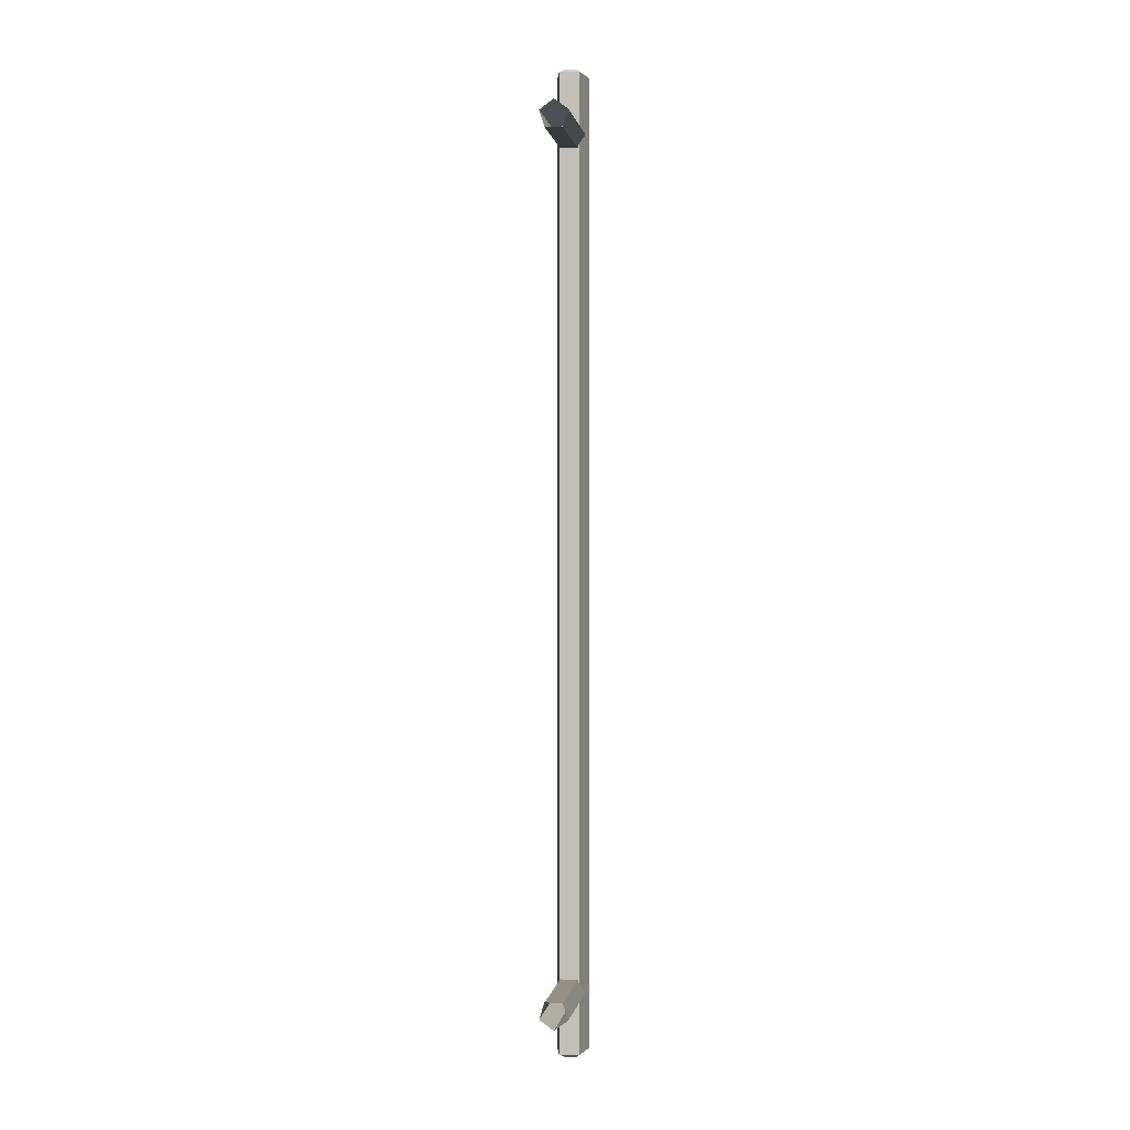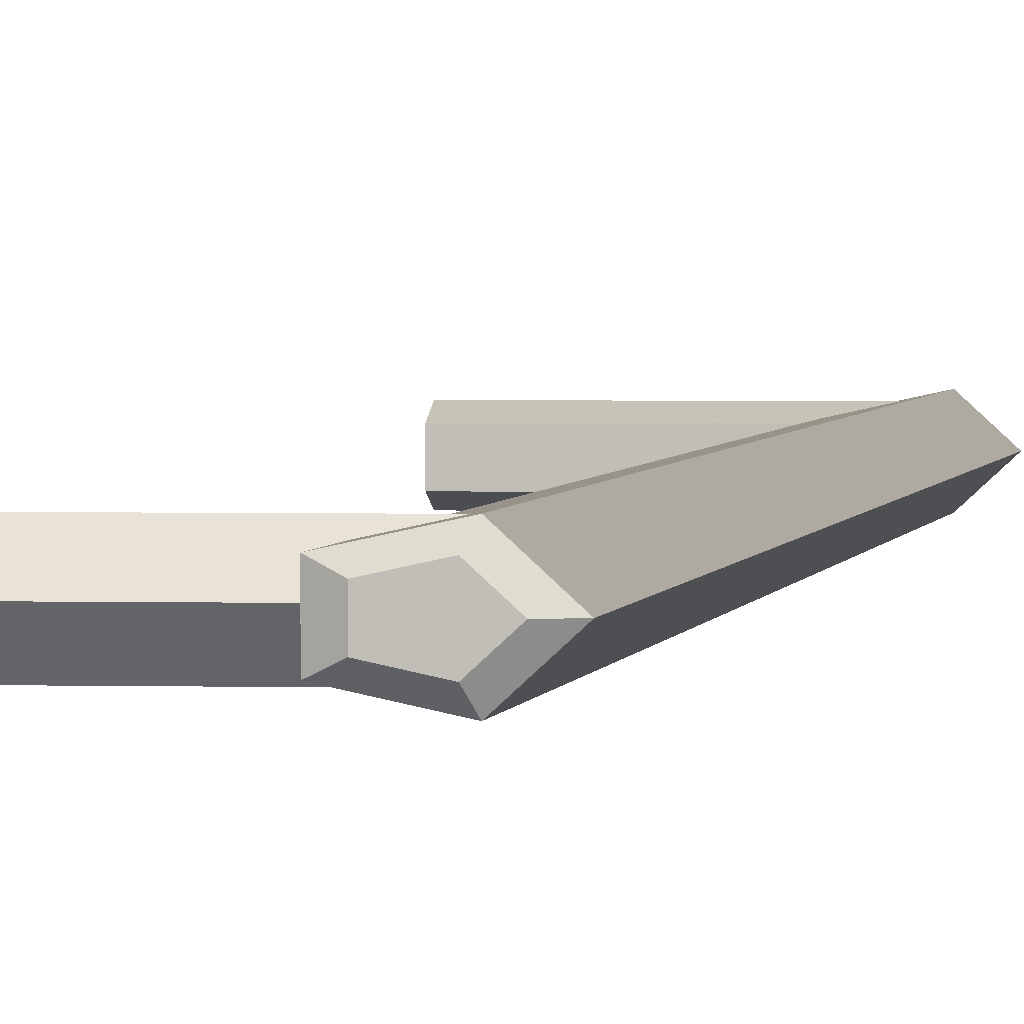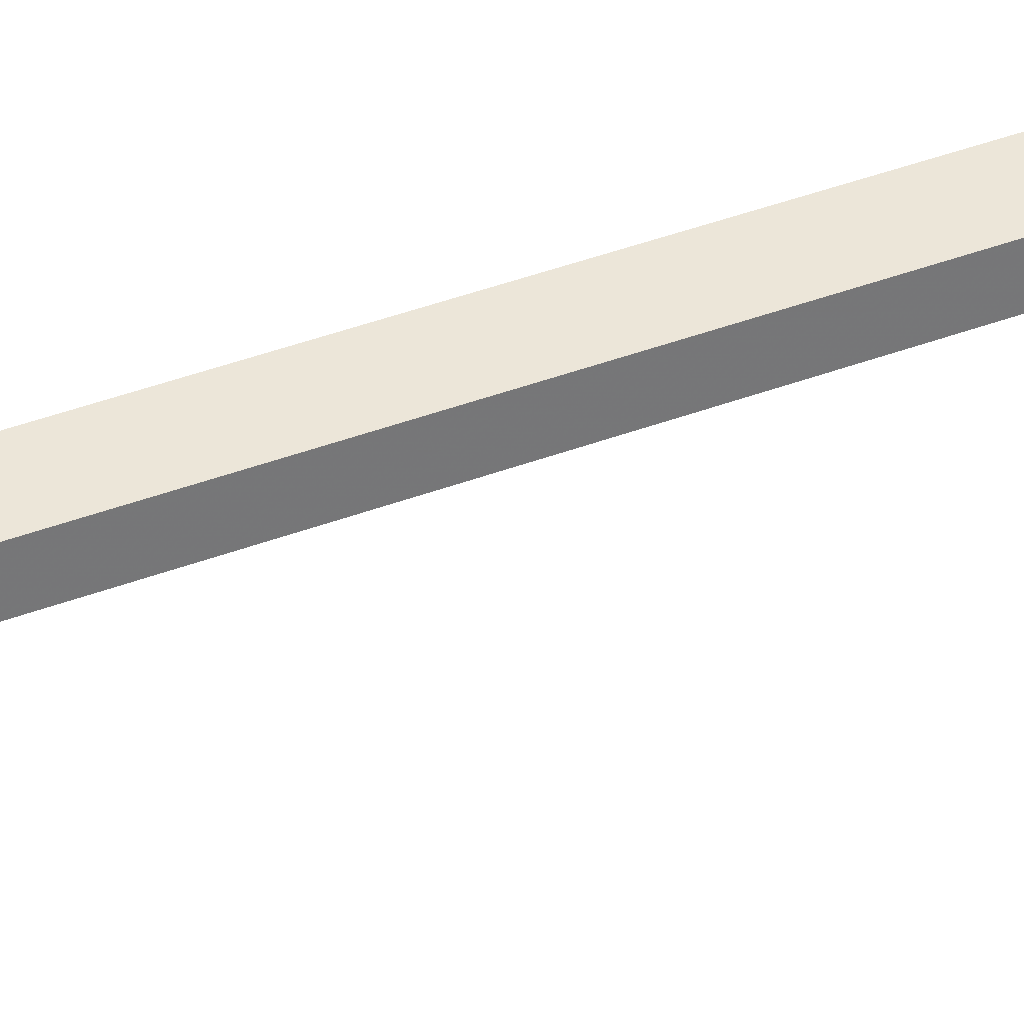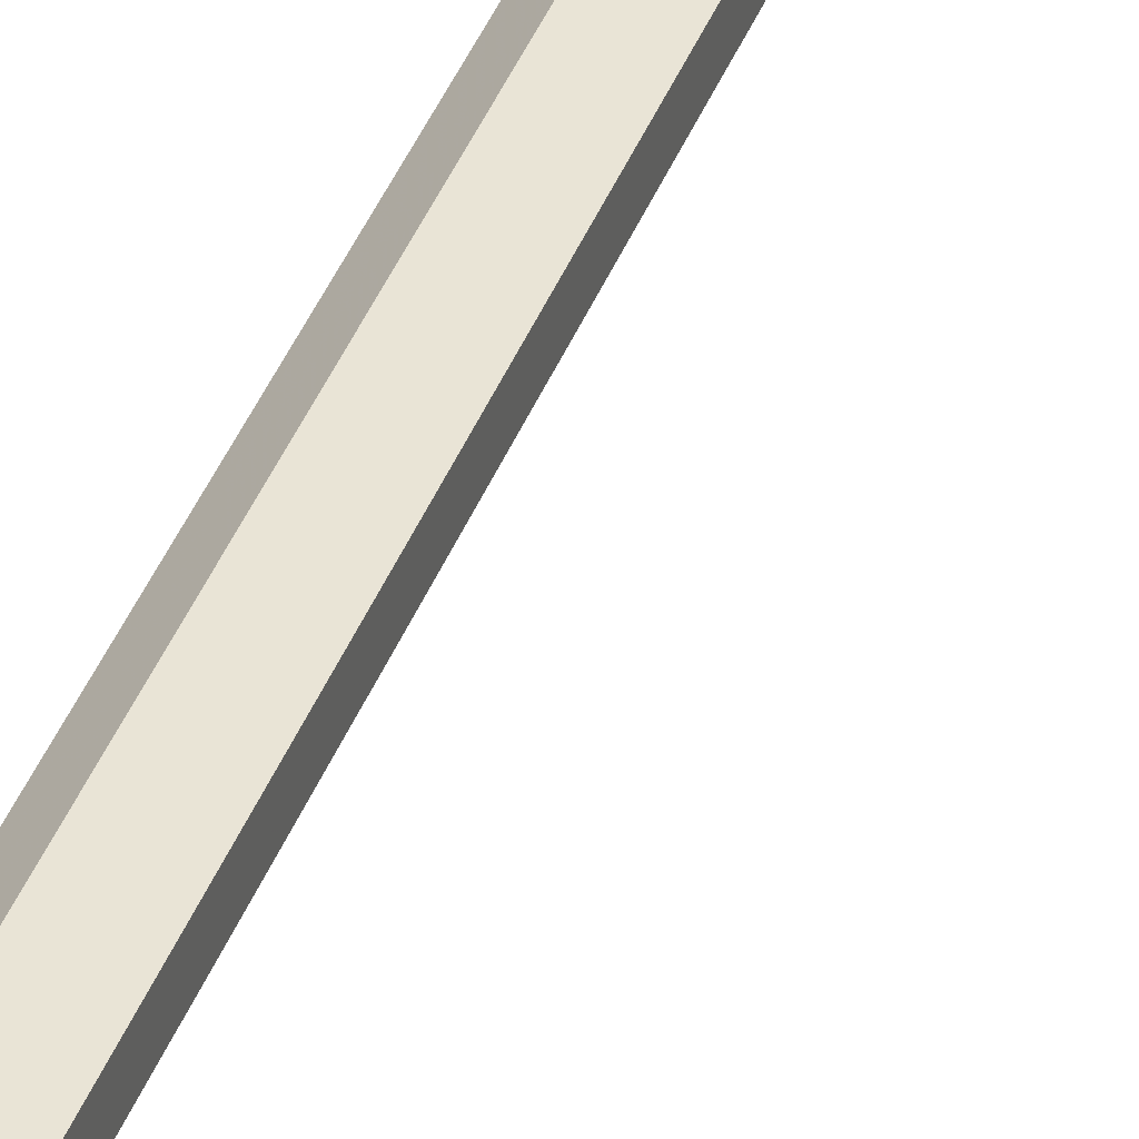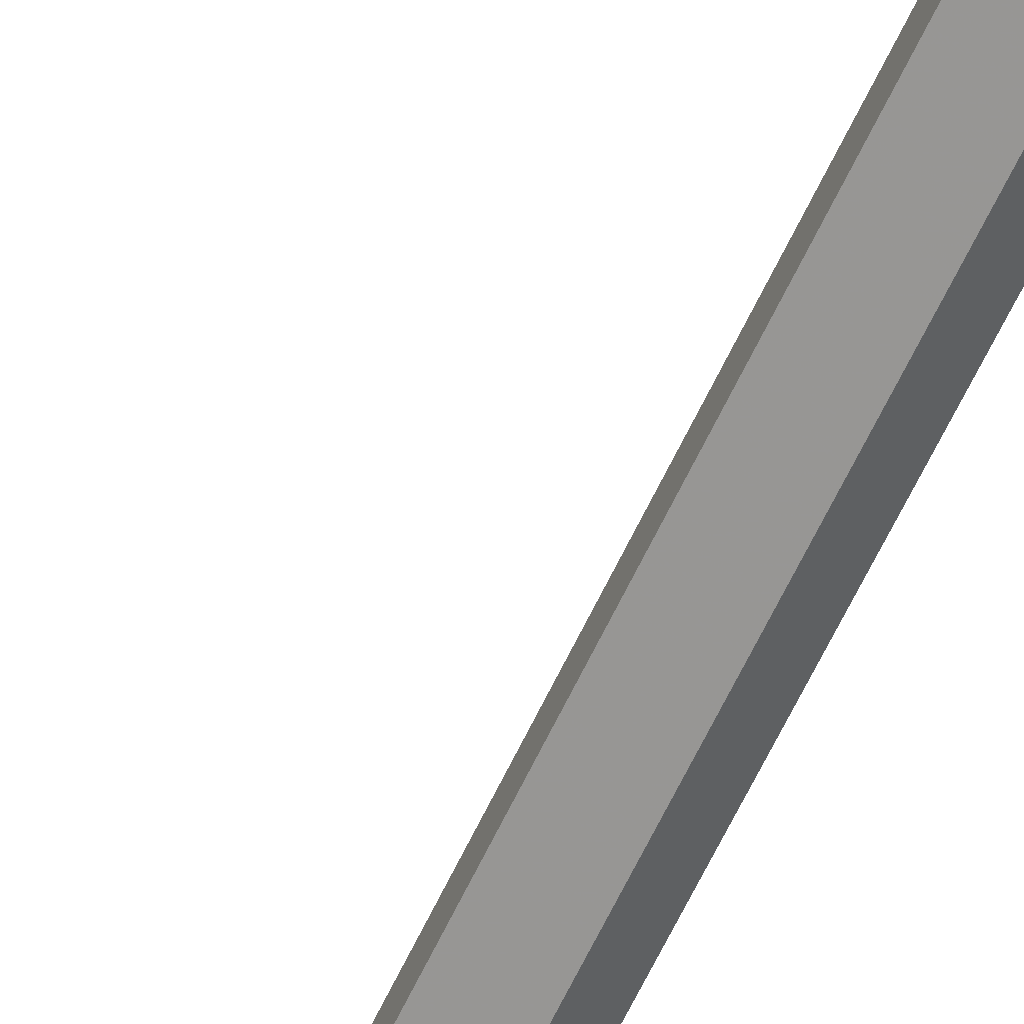
<metadata>
{"format":"obj","ext":"obj","renderer":"f3d","projection":"perspective","resolution":1024,"background":"white","views":[{"elev":0.6,"azim":-81.5,"up":"+Z"},{"elev":1.9,"azim":7.0,"up":"+Y"},{"elev":34.9,"azim":-117.9,"up":"+Y"},{"elev":39.0,"azim":-160.7,"up":"+Y"},{"elev":-65.0,"azim":-25.5,"up":"+Y"}]}
</metadata>
<code>
v 0.03517 -0 0.1082
v 0.02987 -0.004855 -0.1082
v 0.03517 -0 -0.1082
v 0.02987 -0.004855 0.1082
v 0.02987 0.004856 0.1082
v 0.02131 -0.003 0.1082
v 0.02987 0.004856 -0.1082
v 0.02131 -0.003 -0.1082
v 0.02131 0.003001 -0.1082
v 0.02131 0.003001 0.1082
v 0.02372 0.001833 0.1491
v 0.03218 -0 0.1491
v 0.02895 0.002965 0.1491
v 0.02372 -0.001832 0.1491
v 0.03517 -0 0.1478
v 0.02131 0.003001 0.1478
v 0.02131 -0.003 0.1478
v 0.02895 -0.002965 0.1491
v 0.02987 0.004856 0.1478
v 0.02987 -0.004855 0.1478
v 0.02131 0.003001 0.131
v 0.02131 -0 0.1331
v 0.02707 0.004249 0.13
v 0.02131 -0.003 0.131
v 0.02707 -0.004248 0.13
v -0.008866 -0 0.1331
v -0.008866 -0.004248 0.13
v 0.02131 -0.003 0.1262
v -0.008866 0.004249 0.13
v 0.02131 0.003001 0.1262
v -0.008866 0.002626 0.1251
v 0.02131 0.002626 0.1251
v 0.02131 -0.002625 0.1251
v -0.008866 -0.002625 0.1251
v -0.008866 -0 0.1251
v 0.03517 -0 -0.1478
v 0.02131 0.003001 -0.1478
v 0.02987 0.004856 -0.1478
v 0.02131 -0.003 -0.1478
v 0.02707 0.004249 -0.13
v 0.02895 0.002966 -0.1491
v 0.02987 -0.004855 -0.1478
v 0.02131 0.003001 -0.131
v 0.02372 0.001833 -0.1491
v 0.03219 -0 -0.1491
v 0.02895 -0.002966 -0.1491
v 0.02131 -0.003 -0.131
v 0.02131 -0 -0.1331
v 0.02372 -0.001833 -0.1491
v -0.008866 0.004249 -0.13
v 0.02131 0.003001 -0.1262
v 0.02707 -0.004248 -0.13
v -0.008866 -0 -0.1331
v -0.008866 -0.004248 -0.13
v 0.02131 0.002626 -0.1251
v -0.008866 -0.002625 -0.1251
v -0.008866 0.002626 -0.1251
v 0.02131 -0.002625 -0.1251
v 0.02131 -0.003 -0.1262
v -0.008866 -0 -0.1251
v 0.02372 0.001833 0.1491
v 0.03218 -0 0.1491
v 0.02895 0.002965 0.1491
v 0.02372 -0.001832 0.1491
v 0.03517 -0 0.1478
v 0.03517 -0 0.1478
v 0.03517 -0 0.1478
v 0.02131 0.003001 0.1478
v 0.02131 0.003001 0.1478
v 0.02131 0.003001 0.1478
v 0.02131 0.003001 0.1478
v 0.02131 0.003001 0.1478
v 0.02131 -0.003 0.1478
v 0.02131 -0.003 0.1478
v 0.02131 -0.003 0.1478
v 0.02131 -0.003 0.1478
v 0.02131 -0.003 0.1478
v 0.02895 -0.002965 0.1491
v 0.02987 0.004856 0.1478
v 0.02987 0.004856 0.1478
v 0.02987 0.004856 0.1478
v 0.02987 -0.004855 0.1478
v 0.02987 -0.004855 0.1478
v 0.02987 -0.004855 0.1478
v 0.02131 0.003001 0.131
v 0.02131 0.003001 0.131
v 0.02131 0.003001 0.131
v 0.02131 0.003001 0.131
v 0.02131 0.003001 0.131
v 0.02131 -0 0.1331
v 0.02131 -0 0.1331
v 0.02131 -0 0.1331
v 0.02707 0.004249 0.13
v 0.02707 0.004249 0.13
v 0.02707 0.004249 0.13
v 0.02131 -0.003 0.131
v 0.02131 -0.003 0.131
v 0.02131 -0.003 0.131
v 0.02131 -0.003 0.131
v 0.02131 -0.003 0.131
v 0.02707 -0.004248 0.13
v 0.02707 -0.004248 0.13
v 0.02707 -0.004248 0.13
v -0.008866 -0 0.1331
v -0.008866 -0.004248 0.13
v -0.008866 -0.004248 0.13
v -0.008866 -0.004248 0.13
v -0.008866 0.004249 0.13
v -0.008866 0.004249 0.13
v -0.008866 0.004249 0.13
v -0.008866 0.002626 0.1251
v -0.008866 0.002626 0.1251
v -0.008866 0.002626 0.1251
v 0.02131 0.002626 0.1251
v 0.02131 0.002626 0.1251
v 0.02131 0.002626 0.1251
v 0.02131 0.002626 0.1251
v 0.02131 0.002626 0.1251
v 0.02131 -0.002625 0.1251
v 0.02131 -0.002625 0.1251
v 0.02131 -0.002625 0.1251
v 0.02131 -0.002625 0.1251
v 0.02131 -0.002625 0.1251
v -0.008866 -0.002625 0.1251
v -0.008866 -0.002625 0.1251
v -0.008866 -0.002625 0.1251
v -0.008866 -0 0.1251
v 0.03517 -0 -0.1478
v 0.03517 -0 -0.1478
v 0.03517 -0 -0.1478
v 0.02131 0.003001 -0.1478
v 0.02131 0.003001 -0.1478
v 0.02131 0.003001 -0.1478
v 0.02131 0.003001 -0.1478
v 0.02131 0.003001 -0.1478
v 0.02987 0.004856 -0.1478
v 0.02987 0.004856 -0.1478
v 0.02987 0.004856 -0.1478
v 0.02131 -0.003 -0.1478
v 0.02131 -0.003 -0.1478
v 0.02131 -0.003 -0.1478
v 0.02131 -0.003 -0.1478
v 0.02131 -0.003 -0.1478
v 0.02707 0.004249 -0.13
v 0.02707 0.004249 -0.13
v 0.02707 0.004249 -0.13
v 0.02895 0.002966 -0.1491
v 0.02987 -0.004855 -0.1478
v 0.02987 -0.004855 -0.1478
v 0.02987 -0.004855 -0.1478
v 0.02131 0.003001 -0.131
v 0.02131 0.003001 -0.131
v 0.02131 0.003001 -0.131
v 0.02131 0.003001 -0.131
v 0.02131 0.003001 -0.131
v 0.02372 0.001833 -0.1491
v 0.03219 -0 -0.1491
v 0.02895 -0.002966 -0.1491
v 0.02131 -0.003 -0.131
v 0.02131 -0.003 -0.131
v 0.02131 -0.003 -0.131
v 0.02131 -0.003 -0.131
v 0.02131 -0.003 -0.131
v 0.02131 -0 -0.1331
v 0.02131 -0 -0.1331
v 0.02131 -0 -0.1331
v 0.02372 -0.001833 -0.1491
v -0.008866 0.004249 -0.13
v -0.008866 0.004249 -0.13
v -0.008866 0.004249 -0.13
v 0.02707 -0.004248 -0.13
v 0.02707 -0.004248 -0.13
v 0.02707 -0.004248 -0.13
v -0.008866 -0 -0.1331
v -0.008866 -0.004248 -0.13
v -0.008866 -0.004248 -0.13
v -0.008866 -0.004248 -0.13
v 0.02131 0.002626 -0.1251
v 0.02131 0.002626 -0.1251
v 0.02131 0.002626 -0.1251
v 0.02131 0.002626 -0.1251
v 0.02131 0.002626 -0.1251
v -0.008866 -0.002625 -0.1251
v -0.008866 -0.002625 -0.1251
v -0.008866 -0.002625 -0.1251
v -0.008866 0.002626 -0.1251
v -0.008866 0.002626 -0.1251
v -0.008866 0.002626 -0.1251
v 0.02131 -0.002625 -0.1251
v 0.02131 -0.002625 -0.1251
v 0.02131 -0.002625 -0.1251
v 0.02131 -0.002625 -0.1251
v 0.02131 -0.002625 -0.1251
v -0.008866 -0 -0.1251
v 0.02131 -0.003 0.1082
v 0.02131 -0.003 0.1082
v 0.02131 -0.003 0.1082
v 0.02131 -0.003 -0.1082
v 0.02131 -0.003 -0.1082
v 0.02131 -0.003 -0.1082
v 0.02131 0.003001 -0.1082
v 0.02131 0.003001 -0.1082
v 0.02131 0.003001 -0.1082
v 0.02131 0.003001 0.1082
v 0.02131 0.003001 0.1082
v 0.02131 0.003001 0.1082
v 0.02131 -0.003 0.1262
v 0.02131 -0.003 0.1262
v 0.02131 -0.003 0.1262
v 0.02131 0.003001 0.1262
v 0.02131 0.003001 0.1262
v 0.02131 0.003001 0.1262
v 0.02131 0.003001 -0.1262
v 0.02131 0.003001 -0.1262
v 0.02131 0.003001 -0.1262
v 0.02131 -0.003 -0.1262
v 0.02131 -0.003 -0.1262
v 0.02131 -0.003 -0.1262
v 0.03517 -0 0.1082
v 0.02987 -0.004855 -0.1082
v 0.03517 -0 -0.1082
v 0.02987 -0.004855 0.1082
v 0.02987 0.004856 0.1082
v 0.02987 0.004856 -0.1082
f 3 2 1
f 4 1 2
f 219 223 221
f 4 2 196
f 224 221 223
f 199 196 2
f 224 223 203
f 6 8 10
f 206 203 223
f 9 10 8
f 219 220 221
f 220 219 222
f 3 5 1
f 197 220 222
f 5 3 7
f 220 197 200
f 202 5 7
f 204 198 195
f 5 202 205
f 198 204 201
f 63 62 61
f 64 61 62
f 62 63 65
f 61 68 63
f 64 73 61
f 78 64 62
f 79 65 63
f 62 65 78
f 79 63 68
f 68 61 73
f 64 78 73
f 79 65 68
f 67 81 219
f 82 78 65
f 72 89 81
f 73 68 65
f 74 91 69
f 82 73 78
f 223 219 81
f 1 4 66
f 82 73 65
f 83 66 4
f 95 81 89
f 86 69 91
f 97 91 74
f 83 102 76
f 223 81 95
f 4 102 83
f 85 104 93
f 90 104 85
f 96 105 90
f 99 76 102
f 223 95 206
f 102 4 208
f 108 93 104
f 104 90 105
f 101 105 96
f 212 206 95
f 196 208 4
f 102 208 106
f 110 113 95
f 30 115 10
f 212 95 113
f 6 120 28
f 208 122 106
f 6 10 115
f 212 113 118
f 120 6 115
f 125 106 122
f 32 31 33
f 34 33 35
f 35 33 31
f 11 12 13
f 12 11 14
f 15 13 12
f 13 16 11
f 11 17 14
f 12 14 18
f 13 15 19
f 18 15 12
f 16 13 19
f 17 11 16
f 17 18 14
f 16 15 19
f 1 80 66
f 15 18 20
f 80 88 71
f 15 16 17
f 70 92 75
f 18 17 20
f 80 1 5
f 67 222 219
f 15 17 20
f 222 67 84
f 88 80 94
f 92 70 87
f 75 92 98
f 77 103 84
f 94 80 5
f 84 103 222
f 23 26 21
f 21 26 22
f 22 27 24
f 103 77 100
f 205 94 5
f 209 222 103
f 26 23 29
f 27 22 26
f 24 27 25
f 94 205 211
f 222 209 197
f 107 209 103
f 94 112 109
f 204 116 210
f 112 94 211
f 207 121 195
f 107 123 209
f 116 204 195
f 117 112 211
f 116 195 121
f 123 107 126
f 119 111 114
f 127 119 124
f 111 119 127
f 38 37 36
f 39 36 37
f 138 146 135
f 38 37 41
f 138 130 224
f 38 41 36
f 42 36 39
f 132 152 140
f 37 39 44
f 155 135 146
f 224 146 138
f 44 41 37
f 221 224 130
f 45 36 41
f 129 149 3
f 36 45 42
f 42 46 39
f 142 162 149
f 165 140 152
f 49 44 39
f 40 50 43
f 146 224 215
f 41 44 45
f 2 3 149
f 46 42 45
f 49 39 46
f 172 149 162
f 140 165 160
f 48 43 53
f 49 45 44
f 53 43 50
f 146 215 170
f 203 215 224
f 149 172 2
f 46 45 49
f 52 47 54
f 48 53 47
f 215 182 170
f 51 9 179
f 2 172 199
f 54 47 53
f 176 184 172
f 188 170 182
f 190 179 9
f 217 199 172
f 217 172 184
f 186 178 194
f 189 194 178
f 8 190 9
f 59 190 8
f 217 184 192
f 183 194 189
f 128 131 136
f 131 128 139
f 134 145 137
f 147 131 136
f 7 129 137
f 128 147 136
f 139 128 148
f 141 153 133
f 156 139 131
f 145 134 154
f 137 145 7
f 131 147 156
f 129 7 3
f 147 128 157
f 221 150 130
f 148 157 128
f 139 158 148
f 150 163 143
f 153 141 166
f 139 156 167
f 151 168 144
f 214 7 145
f 157 156 147
f 150 221 220
f 157 148 158
f 158 139 167
f 163 150 173
f 161 166 141
f 174 151 164
f 156 157 167
f 168 151 174
f 169 214 145
f 7 214 202
f 220 173 150
f 167 157 158
f 175 159 171
f 159 174 164
f 169 181 214
f 180 201 213
f 200 173 220
f 174 159 175
f 173 185 177
f 181 169 187
f 201 180 191
f 173 200 218
f 185 173 218
f 60 55 57
f 55 60 58
f 201 191 198
f 198 191 216
f 193 185 218
f 58 60 56

</code>
